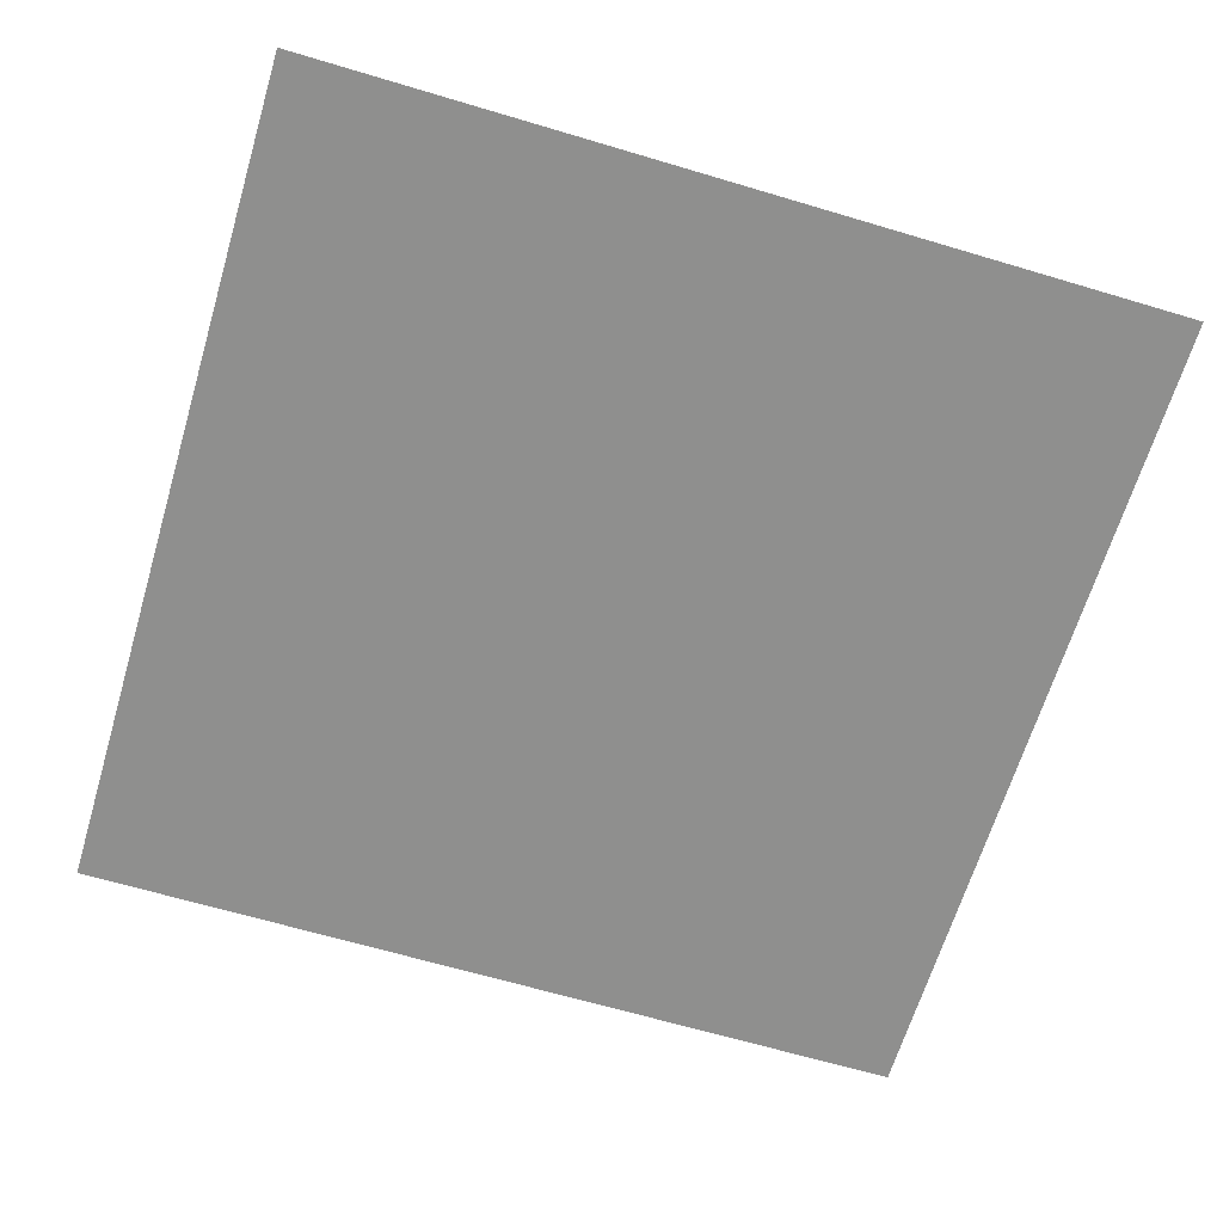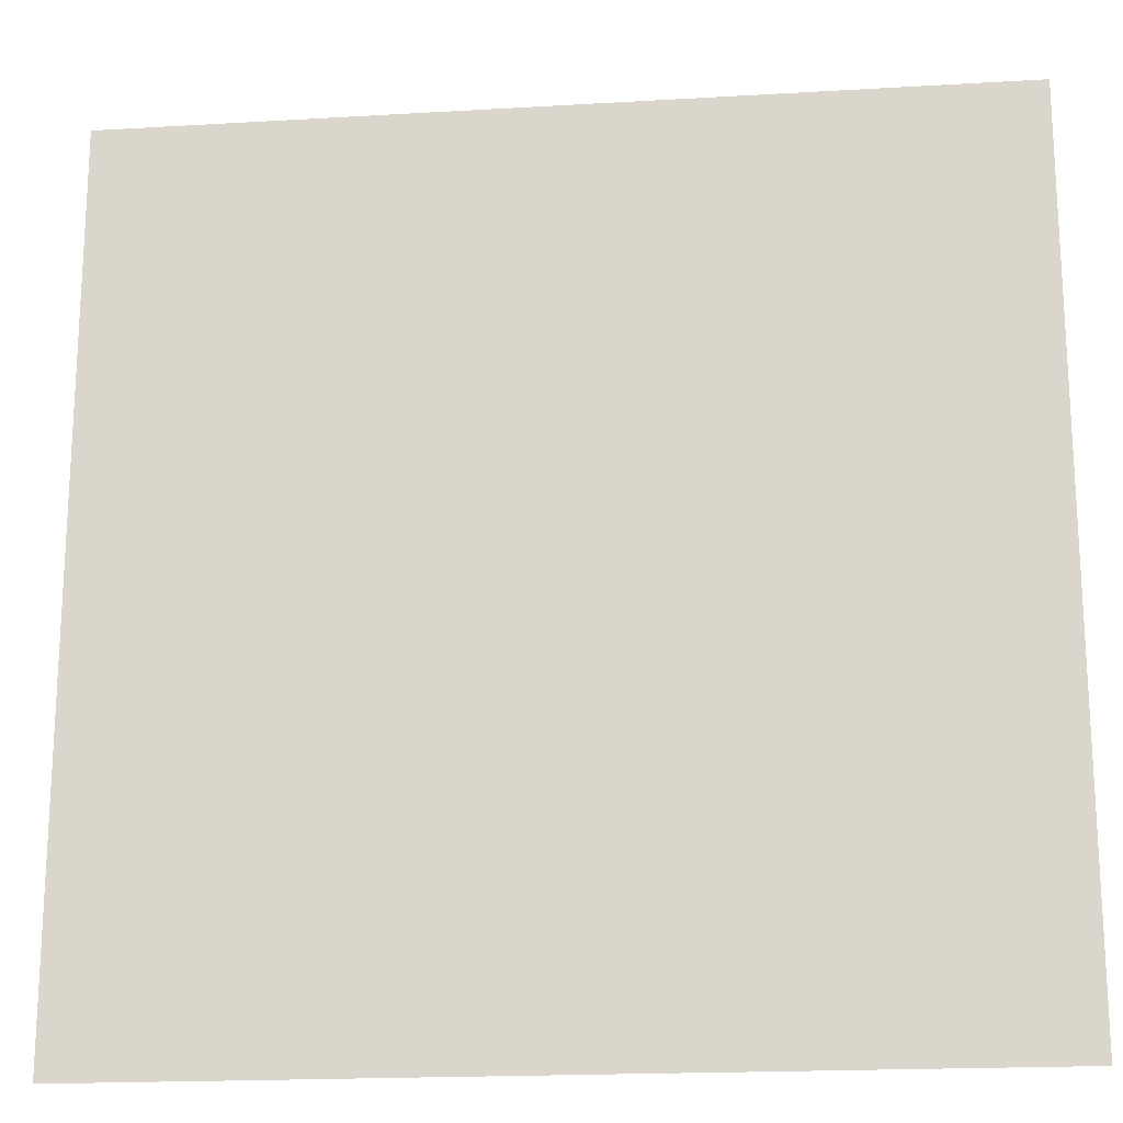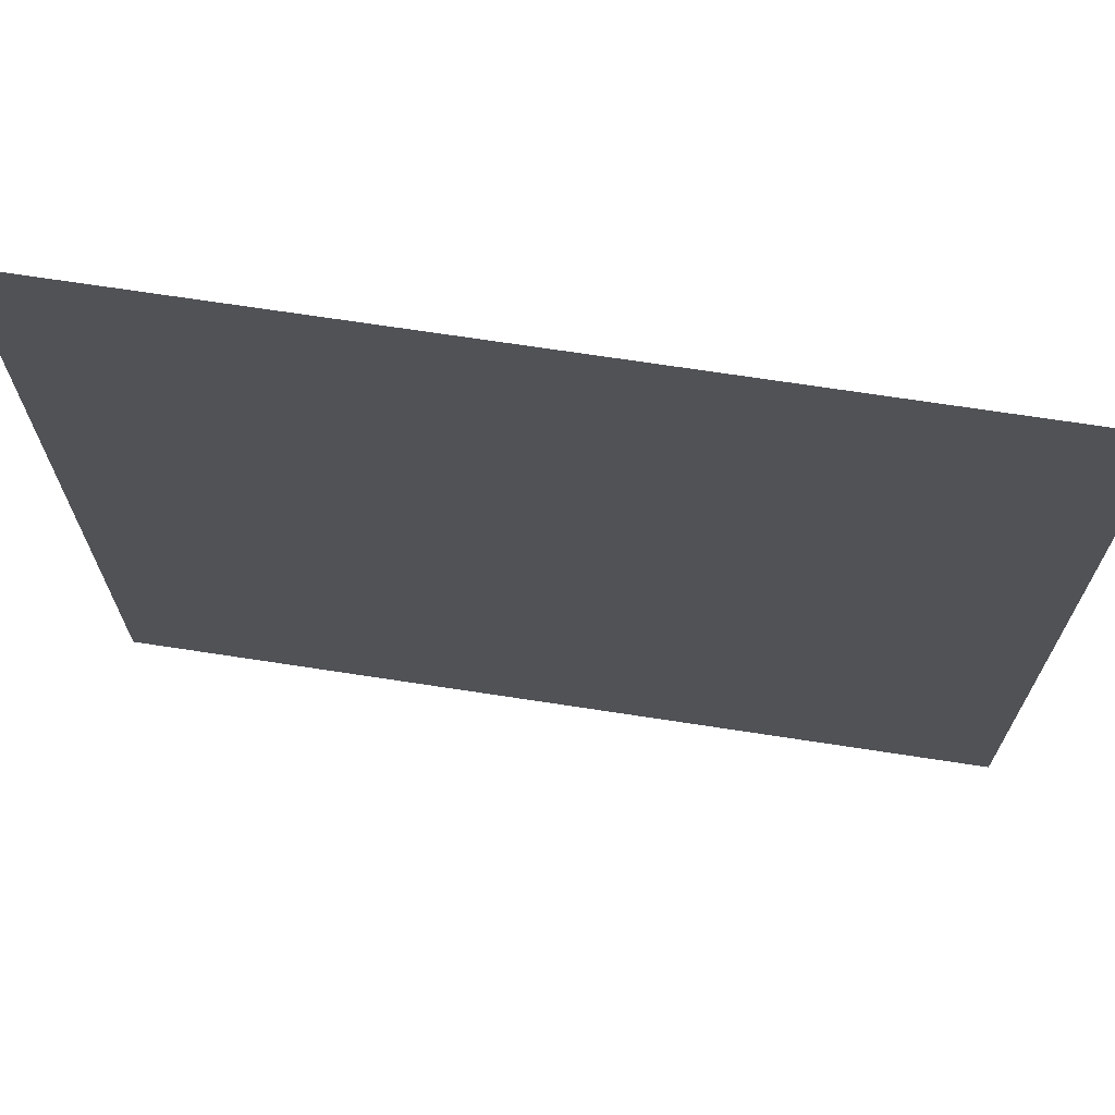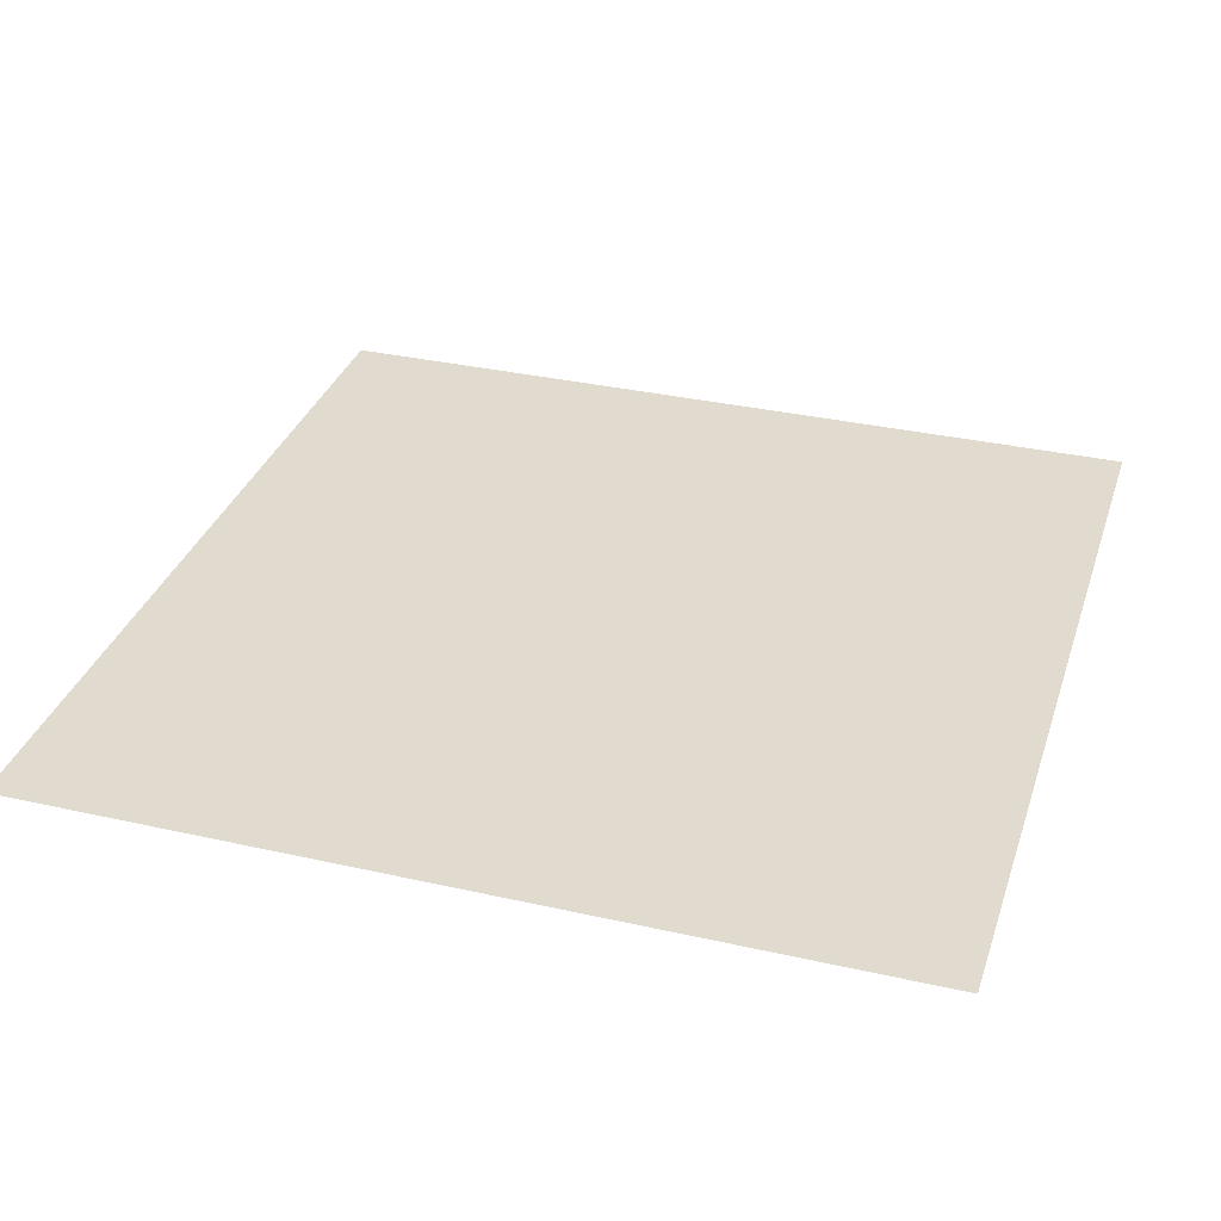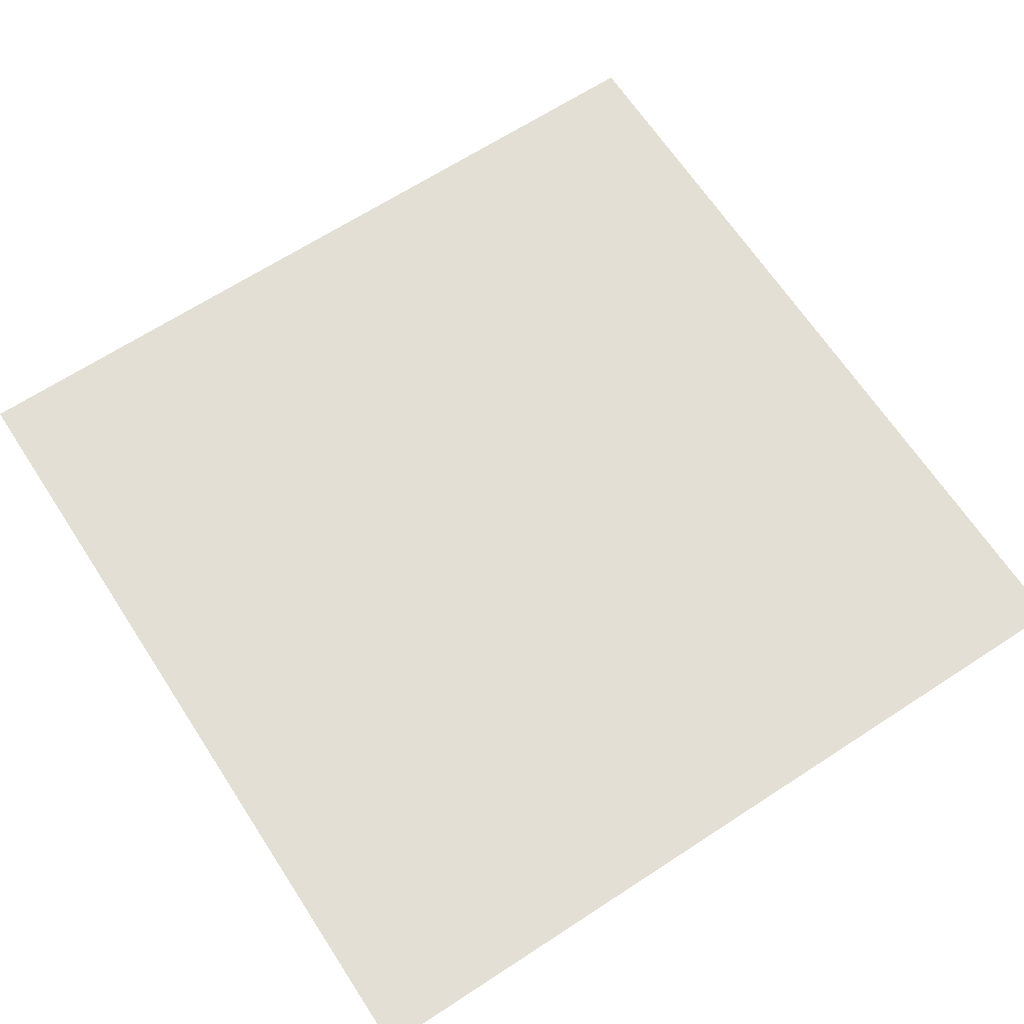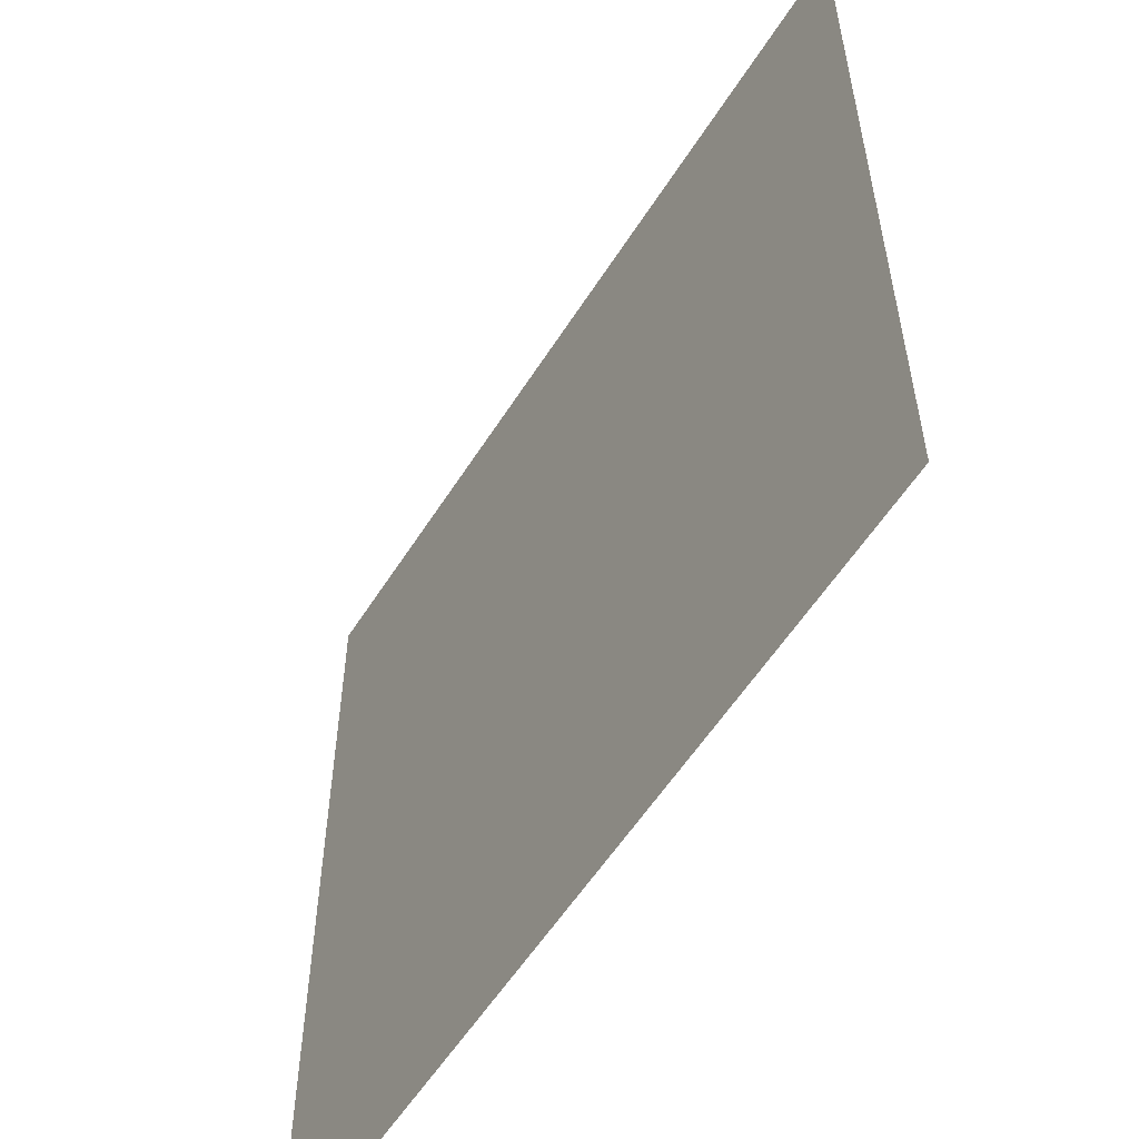
<metadata>
{"format":"obj","ext":"obj","renderer":"f3d","projection":"perspective","resolution":1024,"background":"white","views":[{"elev":-65.3,"azim":-16.7,"up":"+Y"},{"elev":-18.9,"azim":6.4,"up":"+Z"},{"elev":70.2,"azim":-171.3,"up":"+Z"},{"elev":33.4,"azim":17.2,"up":"+Y"},{"elev":66.3,"azim":-33.2,"up":"+Y"},{"elev":-56.6,"azim":-121.9,"up":"+Z"}]}
</metadata>
<code>
o Plane
v 2.003 0.007799 0.4035
v 1.603 0.007799 0.003521
v 1.603 0.007799 0.4035
v 0.4027 0.007799 0.4035
v 0.002684 0.007799 0.003521
v 0.002684 0.007799 0.4035
v 0.8027 0.007799 0.4035
v 0.4027 0.007799 0.003521
v 1.203 0.007799 0.4035
v 0.8027 0.007799 0.003521
v 1.203 0.007799 0.003521
v 0.4027 0.007799 2.004
v 0.002684 0.007799 1.604
v 0.002684 0.007799 2.004
v 0.4027 0.007799 1.604
v 0.002684 0.007799 1.204
v 0.4027 0.007799 1.204
v 0.002684 0.007799 0.8035
v 0.4027 0.007799 0.8035
v 0.8027 0.007799 2.004
v 0.8027 0.007799 1.604
v 0.8027 0.007799 1.204
v 0.8027 0.007799 0.8035
v 1.203 0.007799 2.004
v 1.203 0.007799 1.604
v 1.203 0.007799 1.204
v 1.203 0.007799 0.8035
v 1.603 0.007799 2.004
v 1.603 0.007799 1.604
v 1.603 0.007799 1.204
v 1.603 0.007799 0.8035
v 2.003 0.007799 2.004
v 2.003 0.007799 1.604
v 2.003 0.007799 1.204
v 2.003 0.007799 0.8035
v 2.003 0.007799 0.003521
f 1 2 3
f 4 5 6
f 7 8 4
f 9 10 7
f 3 11 9
f 12 13 14
f 15 16 13
f 17 18 16
f 19 6 18
f 20 15 12
f 21 17 15
f 22 19 17
f 23 4 19
f 24 21 20
f 25 22 21
f 26 23 22
f 27 7 23
f 28 25 24
f 29 26 25
f 30 27 26
f 31 9 27
f 32 29 28
f 33 30 29
f 34 31 30
f 35 3 31
f 1 36 2
f 4 8 5
f 7 10 8
f 9 11 10
f 3 2 11
f 12 15 13
f 15 17 16
f 17 19 18
f 19 4 6
f 20 21 15
f 21 22 17
f 22 23 19
f 23 7 4
f 24 25 21
f 25 26 22
f 26 27 23
f 27 9 7
f 28 29 25
f 29 30 26
f 30 31 27
f 31 3 9
f 32 33 29
f 33 34 30
f 34 35 31
f 35 1 3

</code>
